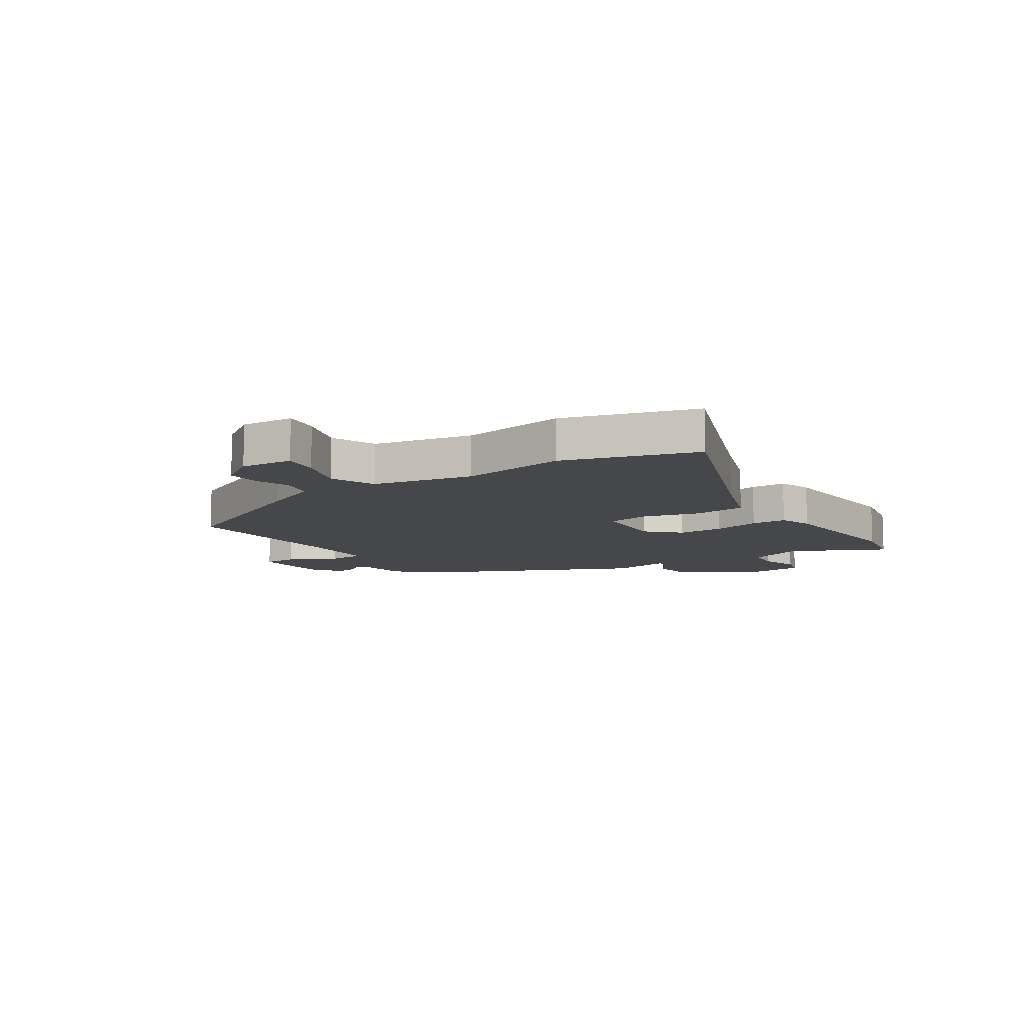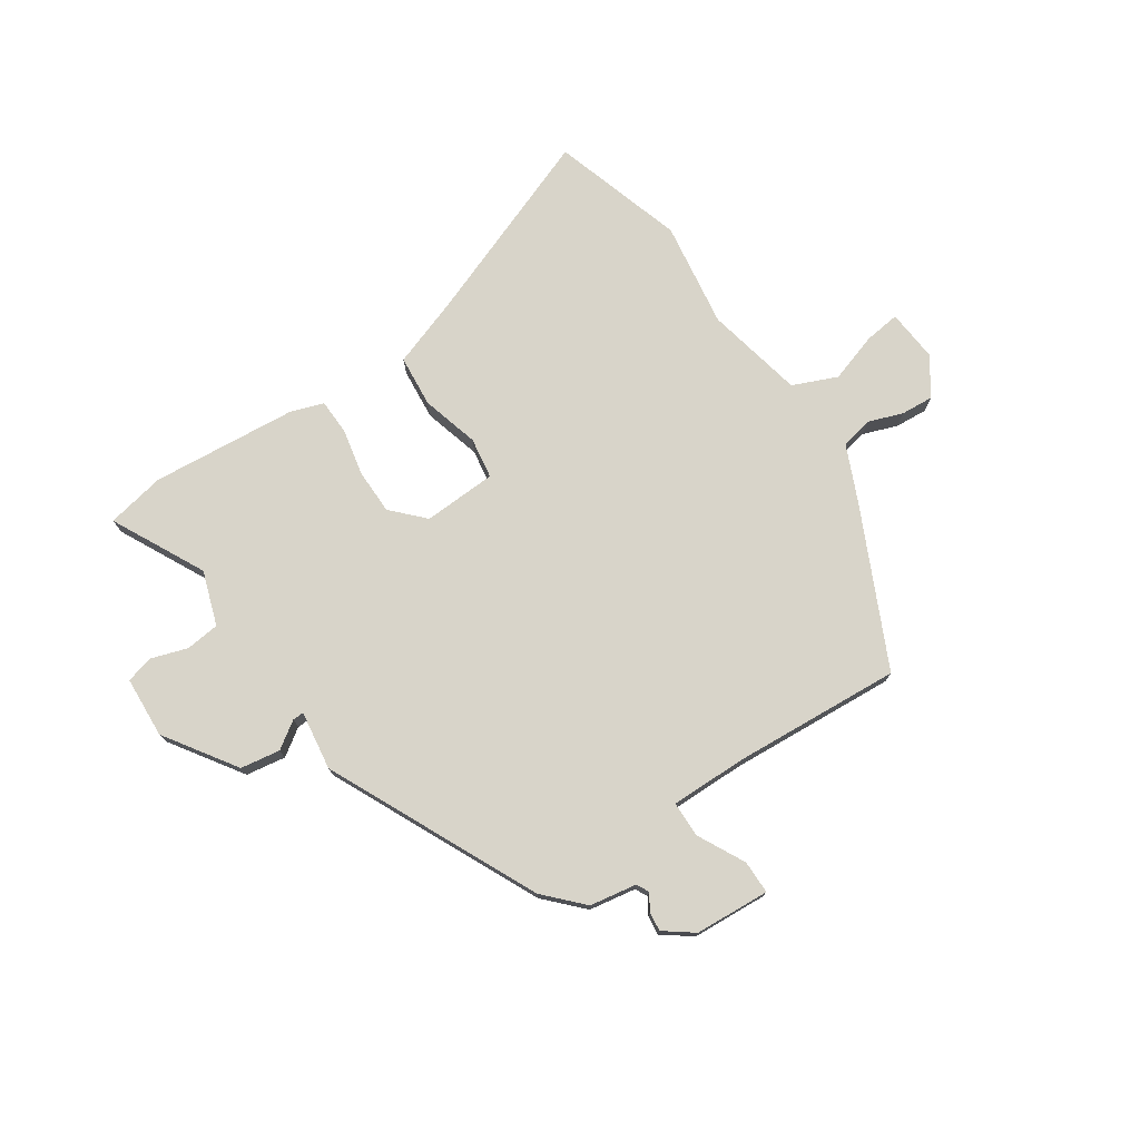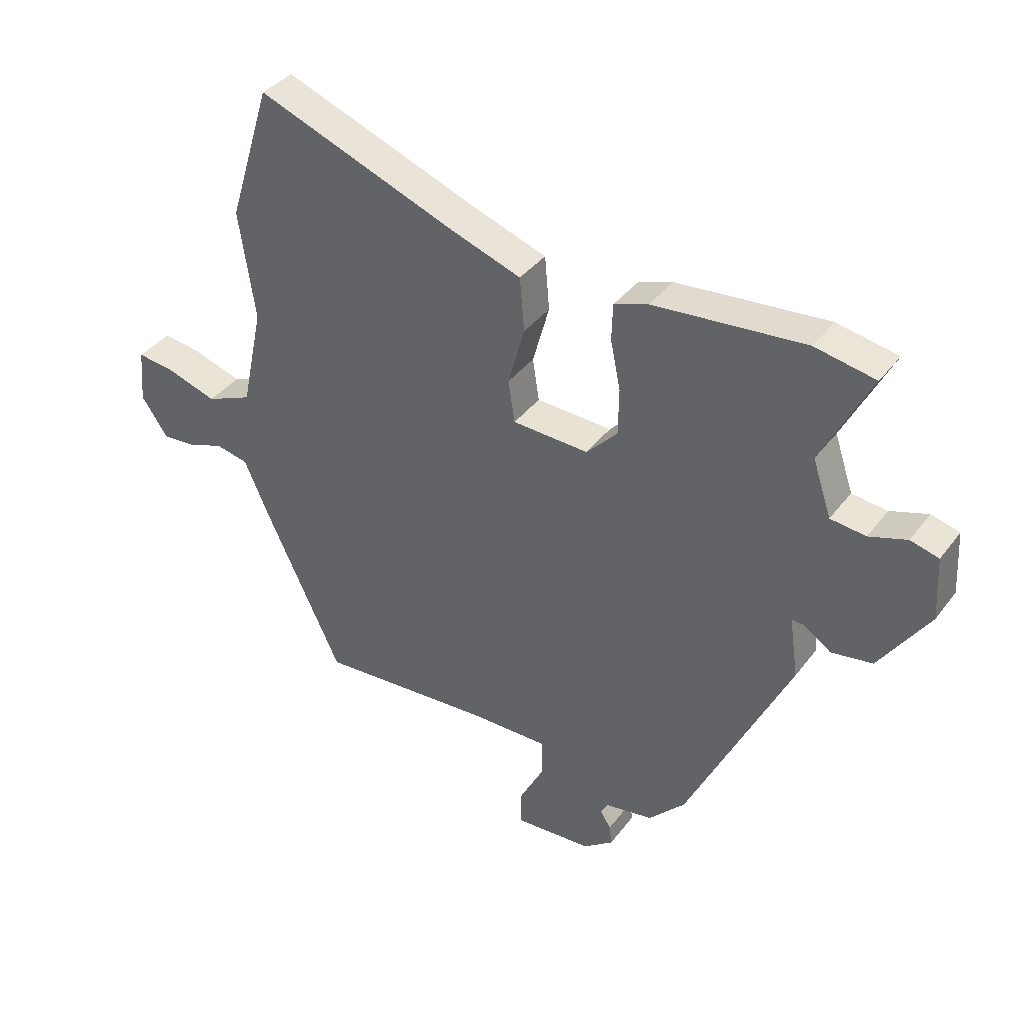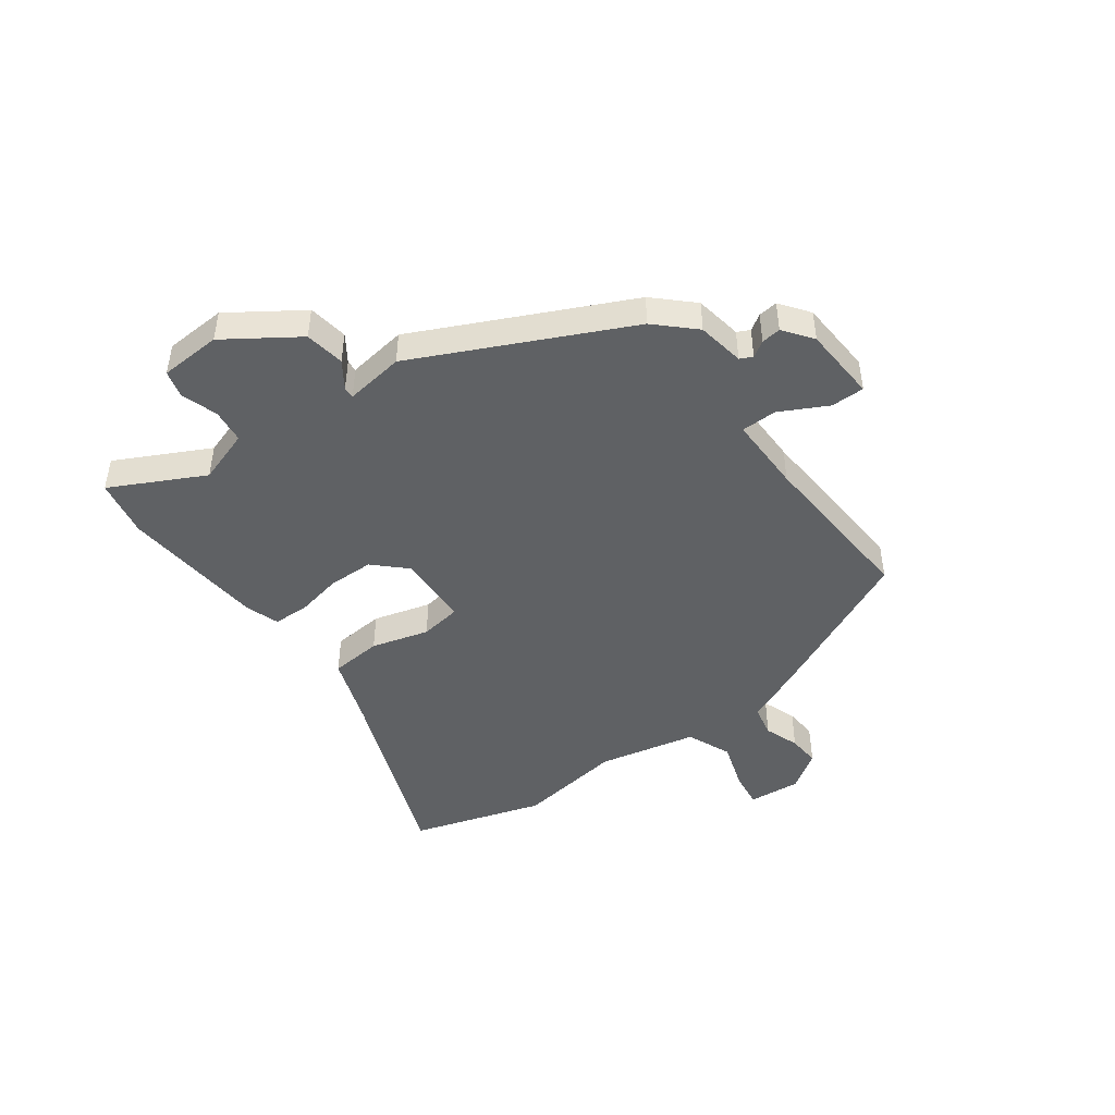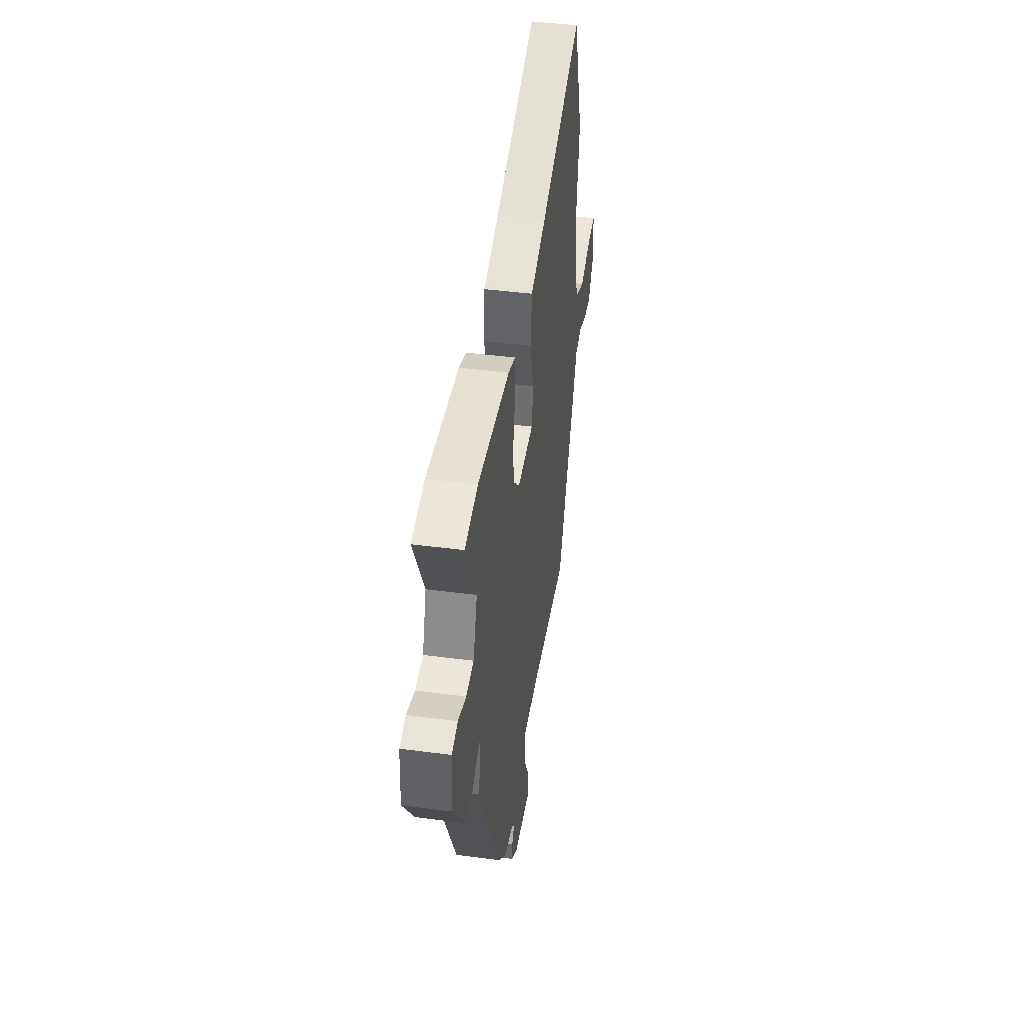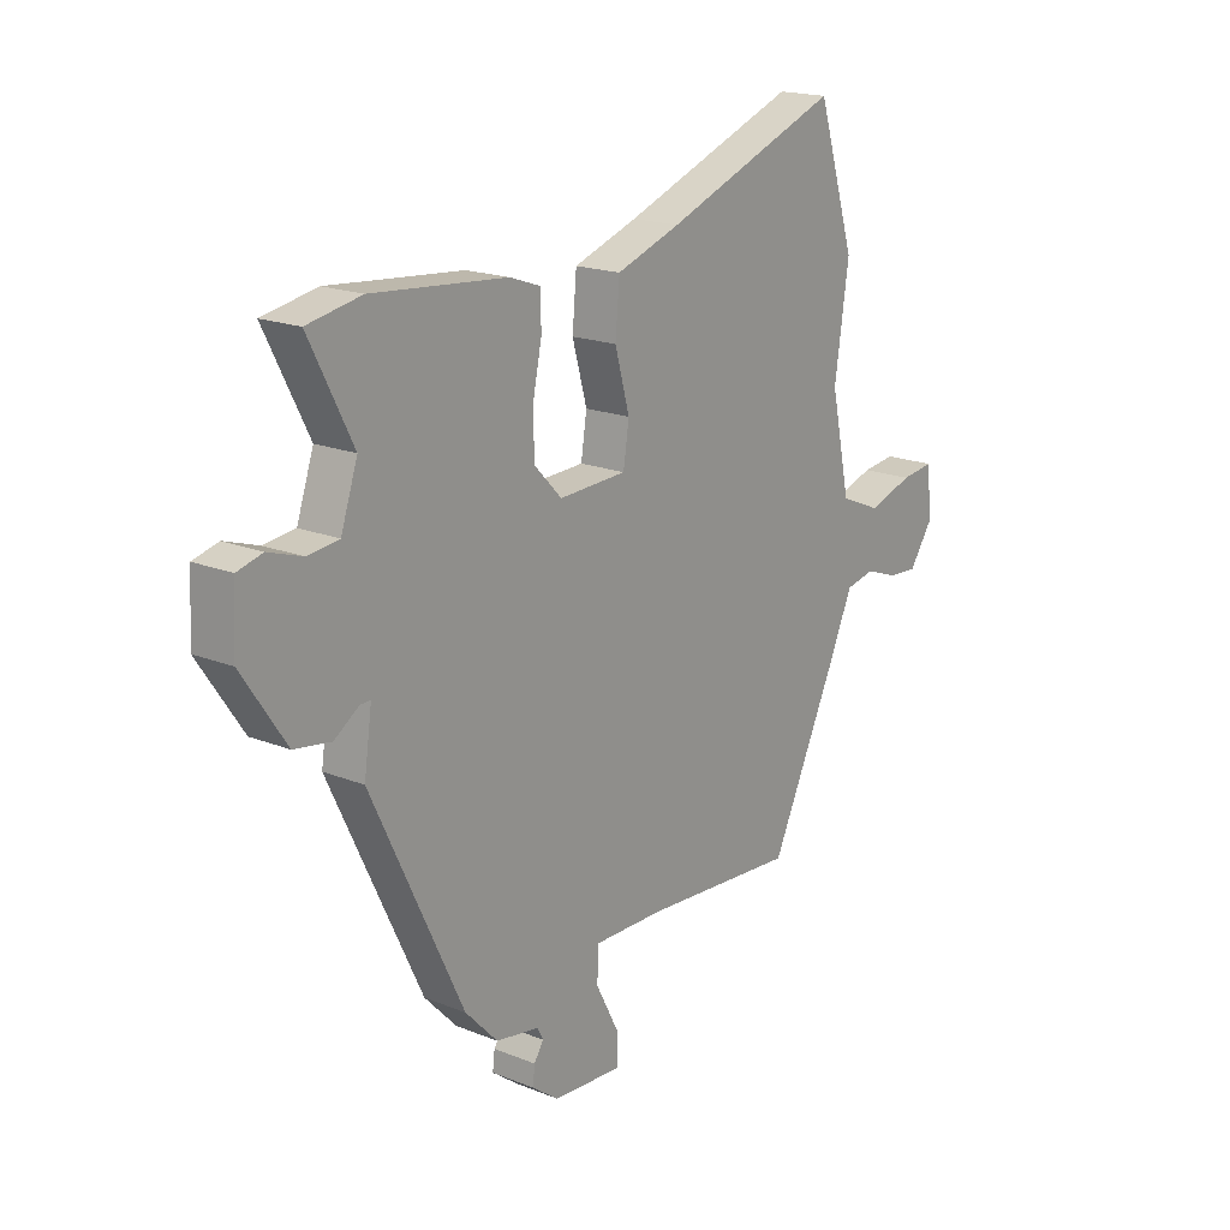
<metadata>
{"format":"obj","ext":"obj","renderer":"f3d","projection":"perspective","resolution":1024,"background":"white","views":[{"elev":-10.5,"azim":-56.4,"up":"+Y"},{"elev":75.5,"azim":146.2,"up":"+Y"},{"elev":37.9,"azim":32.6,"up":"+Z"},{"elev":-46.2,"azim":126.1,"up":"+Y"},{"elev":43.1,"azim":98.9,"up":"+Z"},{"elev":18.3,"azim":127.8,"up":"+Z"}]}
</metadata>
<code>
v -0.386 0.07 -0.479
v -0.516 0.07 -0.203
v -0.559 0.07 -0.105
v -0.615 0.07 -0.093
v -0.676 0.07 -0.115
v -0.733 0.07 -0.119
v -0.778 0.07 -0.053
v -0.77 0.07 0.039
v -0.707 0.07 0.031
v -0.621 0.07 0.003
v -0.543 0.07 0.036
v -0.506 0.07 0.209
v -0.533 0.07 0.395
v -0.461 0.07 0.627
v -0.125 0.07 0.498
v -0.003 0.07 0.455
v 0.005 0.07 0.364
v -0.023 0.07 0.263
v -0.012 0.07 0.191
v 0.117 0.07 0.185
v 0.17 0.07 0.24
v 0.171 0.07 0.32
v 0.154 0.07 0.402
v 0.156 0.07 0.464
v 0.214 0.07 0.484
v 0.47 0.07 0.506
v 0.573 0.07 0.486
v 0.49 0.07 0.323
v 0.522 0.07 0.228
v 0.582 0.07 0.221
v 0.646 0.07 0.242
v 0.694 0.07 0.229
v 0.7 0.07 0.121
v 0.616 0.07 -0.004
v 0.546 0.07 -0.015
v 0.499 0.07 0.017
v 0.479 0.07 0.018
v 0.494 0.07 -0.086
v 0.319 0.07 -0.455
v 0.257 0.07 -0.52
v 0.174 0.07 -0.534
v 0.163 0.07 -0.556
v 0.181 0.07 -0.584
v 0.185 0.07 -0.618
v 0.134 0.07 -0.656
v 0.002 0.07 -0.664
v 0.002 0.07 -0.605
v 0.045 0.07 -0.522
v 0.044 0.07 -0.459
v -0.091 0.07 -0.46
v -0.386 0 -0.479
v -0.516 0 -0.203
v -0.559 0 -0.105
v -0.615 0 -0.093
v -0.676 0 -0.115
v -0.733 0 -0.119
v -0.778 0 -0.053
v -0.77 0 0.039
v -0.707 0 0.031
v -0.621 0 0.003
v -0.543 0 0.036
v -0.506 0 0.209
v -0.533 0 0.395
v -0.461 0 0.627
v -0.125 0 0.498
v -0.003 0 0.455
v 0.005 0 0.364
v -0.023 0 0.263
v -0.012 0 0.191
v 0.117 0 0.185
v 0.17 0 0.24
v 0.171 0 0.32
v 0.154 0 0.402
v 0.156 0 0.464
v 0.214 0 0.484
v 0.47 0 0.506
v 0.573 0 0.486
v 0.49 0 0.323
v 0.522 0 0.228
v 0.582 0 0.221
v 0.646 0 0.242
v 0.694 0 0.229
v 0.7 0 0.121
v 0.616 0 -0.004
v 0.546 0 -0.015
v 0.499 0 0.017
v 0.479 0 0.018
v 0.494 0 -0.086
v 0.319 0 -0.455
v 0.257 0 -0.52
v 0.174 0 -0.534
v 0.163 0 -0.556
v 0.181 0 -0.584
v 0.185 0 -0.618
v 0.134 0 -0.656
v 0.002 0 -0.664
v 0.002 0 -0.605
v 0.045 0 -0.522
v 0.044 0 -0.459
v -0.091 0 -0.46
f 46 47 48
f 45 46 48
f 44 45 48
f 43 44 48
f 42 43 48
f 41 42 48 49
f 40 41 49
f 39 40 49
f 38 39 49
f 37 38 49
f 34 35 36
f 33 34 36
f 32 33 36
f 31 32 36
f 30 31 36
f 29 30 36 37
f 37 49 50
f 29 37 50
f 28 29 50
f 26 27 28
f 25 26 28
f 24 25 28
f 23 24 28
f 22 23 28
f 15 16 17 18
f 15 18 19
f 14 15 19
f 13 14 19
f 12 13 19
f 11 12 19 20
f 8 9 10
f 7 8 10
f 6 7 10
f 5 6 10
f 4 5 10
f 10 11 20
f 4 10 20
f 3 4 20
f 1 2 3 20
f 1 20 21
f 50 1 21
f 28 50 21
f 21 22 28
f 98 97 96
f 98 96 95
f 98 95 94
f 98 94 93
f 98 93 92
f 99 98 92 91
f 99 91 90
f 99 90 89
f 99 89 88
f 99 88 87
f 86 85 84
f 86 84 83
f 86 83 82
f 86 82 81
f 86 81 80
f 87 86 80 79
f 100 99 87
f 100 87 79
f 100 79 78
f 78 77 76
f 78 76 75
f 78 75 74
f 78 74 73
f 78 73 72
f 68 67 66 65
f 69 68 65
f 69 65 64
f 69 64 63
f 69 63 62
f 70 69 62 61
f 60 59 58
f 60 58 57
f 60 57 56
f 60 56 55
f 60 55 54
f 70 61 60
f 70 60 54
f 70 54 53
f 70 53 52 51
f 71 70 51
f 71 51 100
f 71 100 78
f 78 72 71
f 1 51 52 2
f 2 52 53 3
f 3 53 54 4
f 4 54 55 5
f 5 55 56 6
f 6 56 57 7
f 7 57 58 8
f 8 58 59 9
f 9 59 60 10
f 10 60 61 11
f 11 61 62 12
f 12 62 63 13
f 13 63 64 14
f 14 64 65 15
f 15 65 66 16
f 16 66 67 17
f 17 67 68 18
f 18 68 69 19
f 19 69 70 20
f 20 70 71 21
f 21 71 72 22
f 22 72 73 23
f 23 73 74 24
f 24 74 75 25
f 25 75 76 26
f 26 76 77 27
f 27 77 78 28
f 28 78 79 29
f 29 79 80 30
f 30 80 81 31
f 31 81 82 32
f 32 82 83 33
f 33 83 84 34
f 34 84 85 35
f 35 85 86 36
f 36 86 87 37
f 37 87 88 38
f 38 88 89 39
f 39 89 90 40
f 40 90 91 41
f 41 91 92 42
f 42 92 93 43
f 43 93 94 44
f 44 94 95 45
f 45 95 96 46
f 46 96 97 47
f 47 97 98 48
f 48 98 99 49
f 49 99 100 50
f 50 100 51 1

</code>
